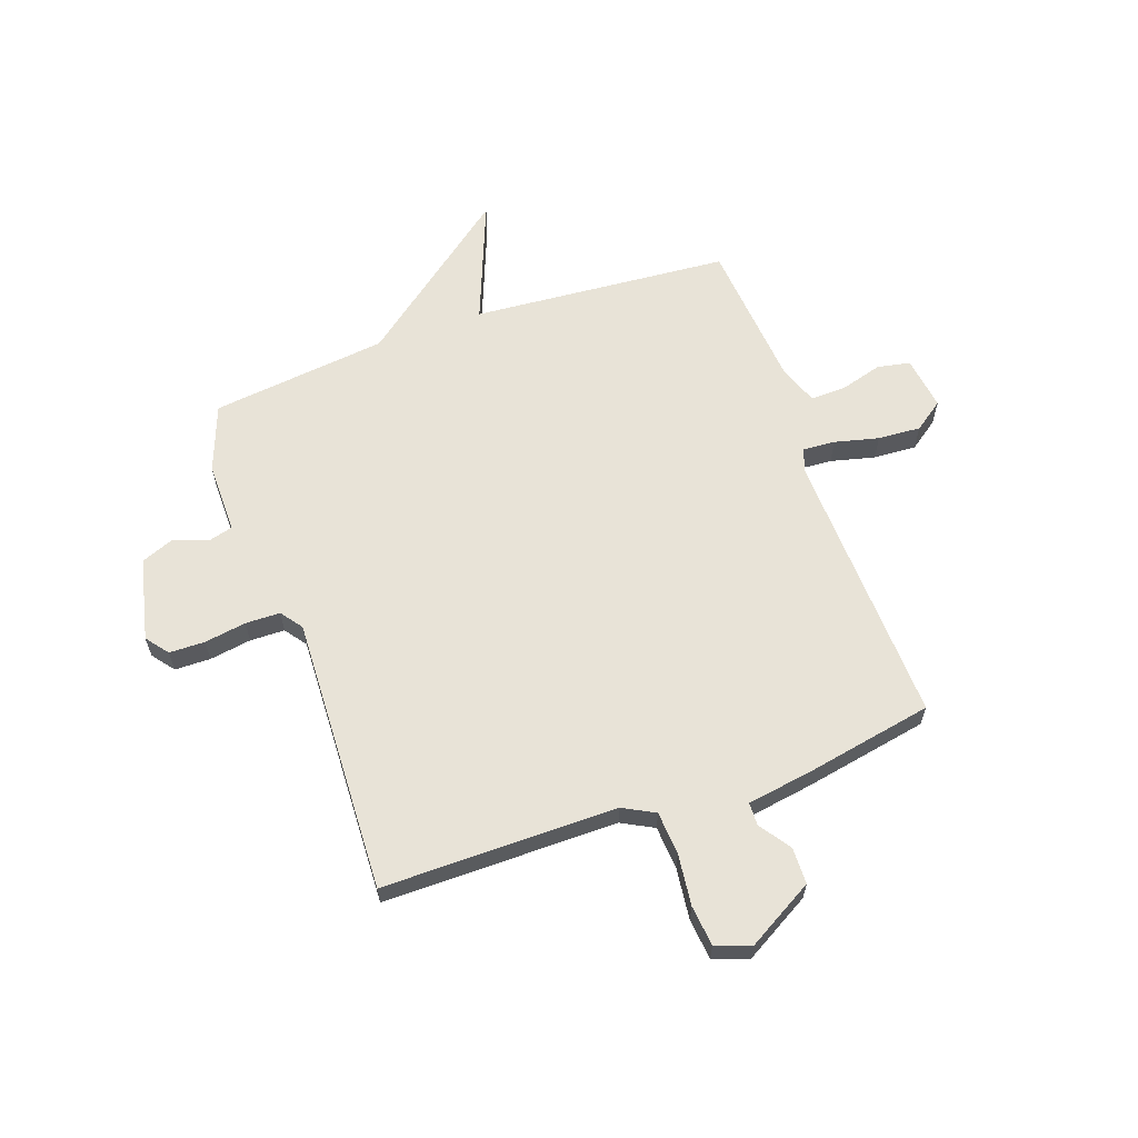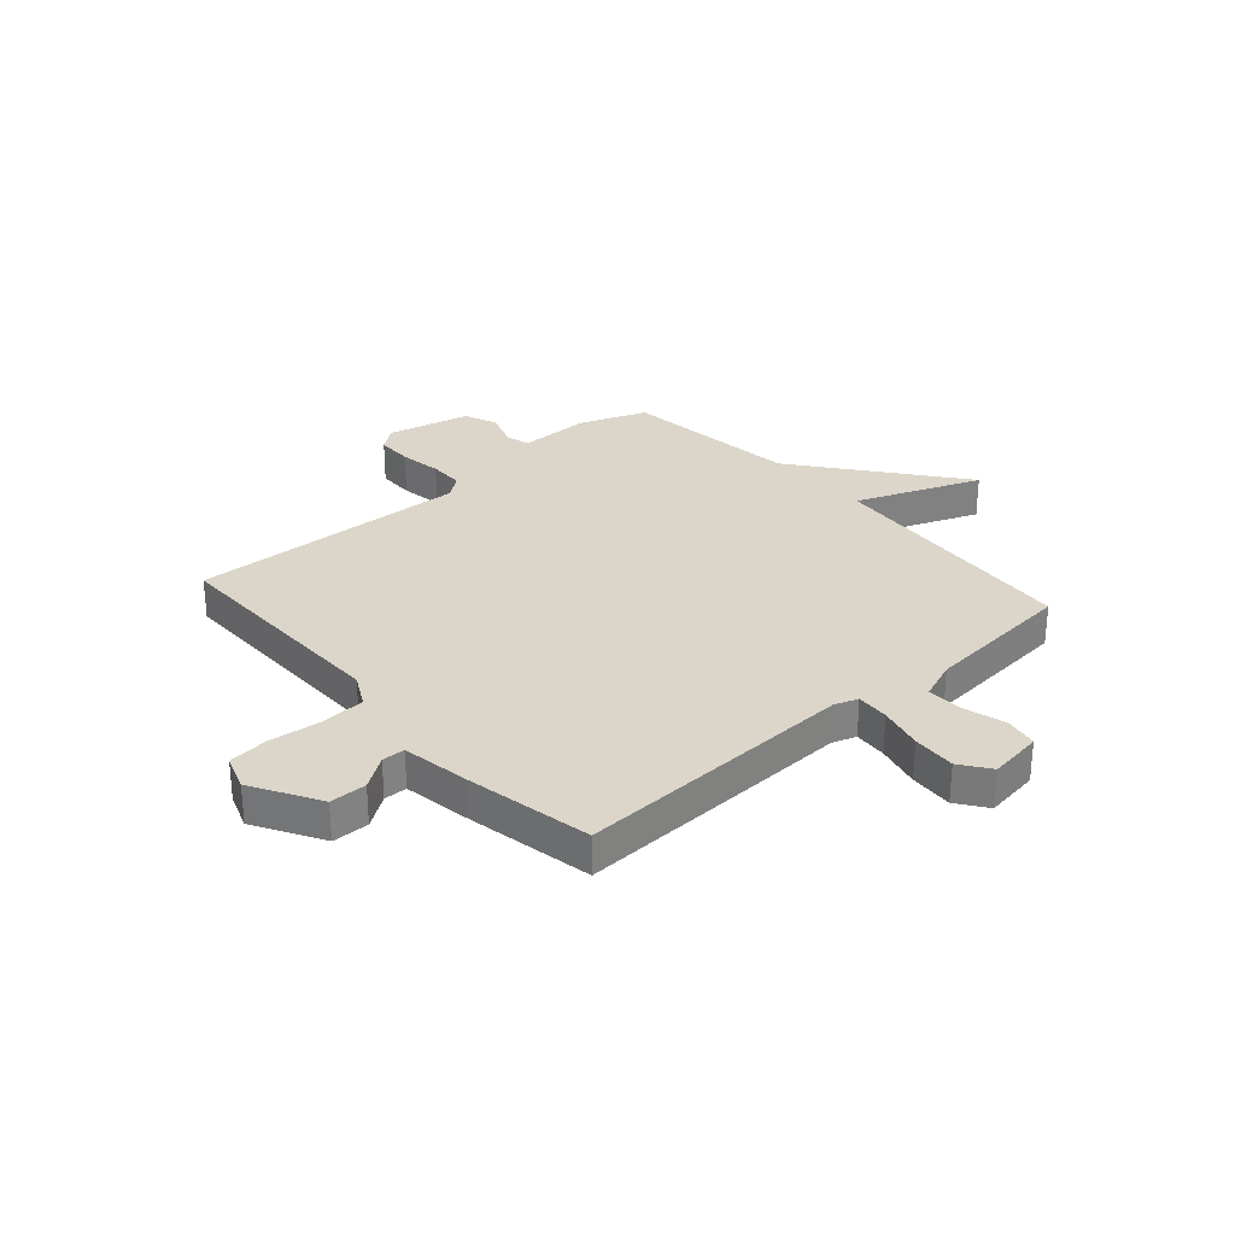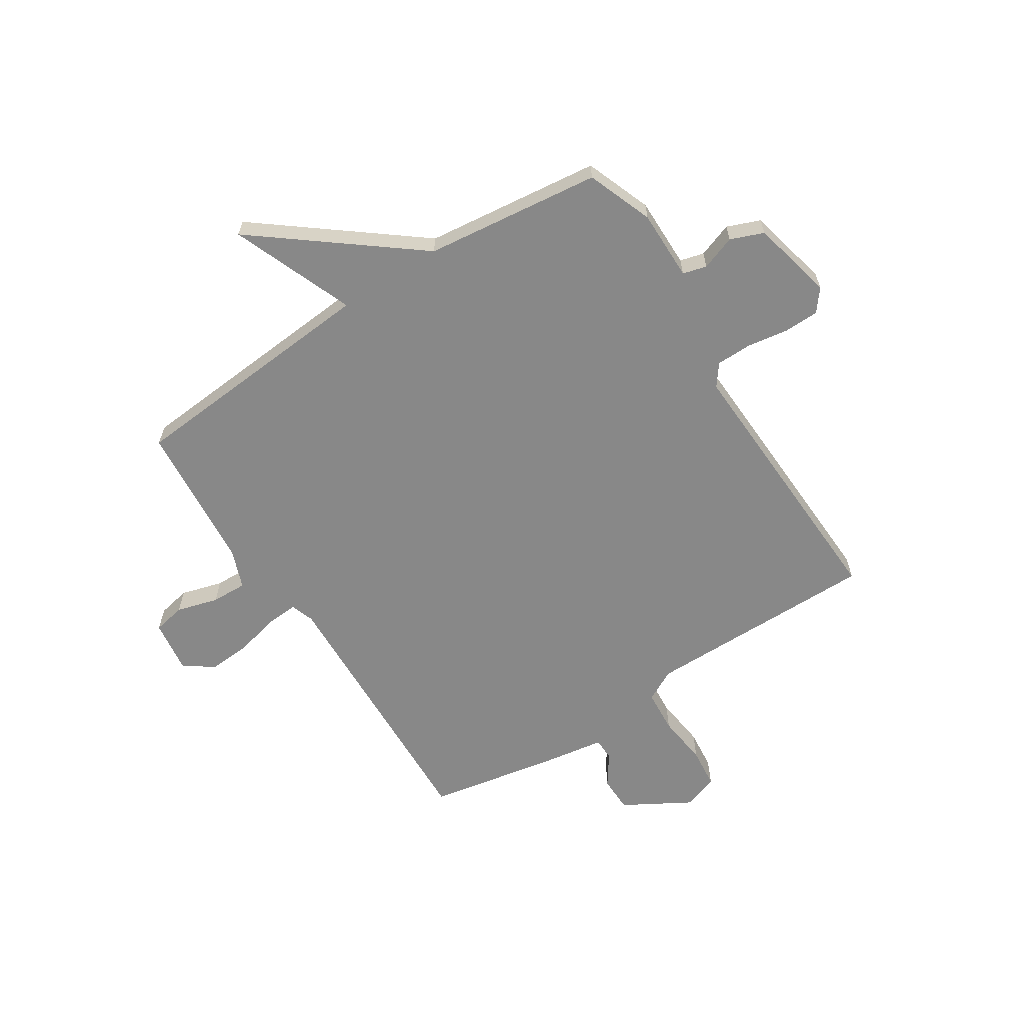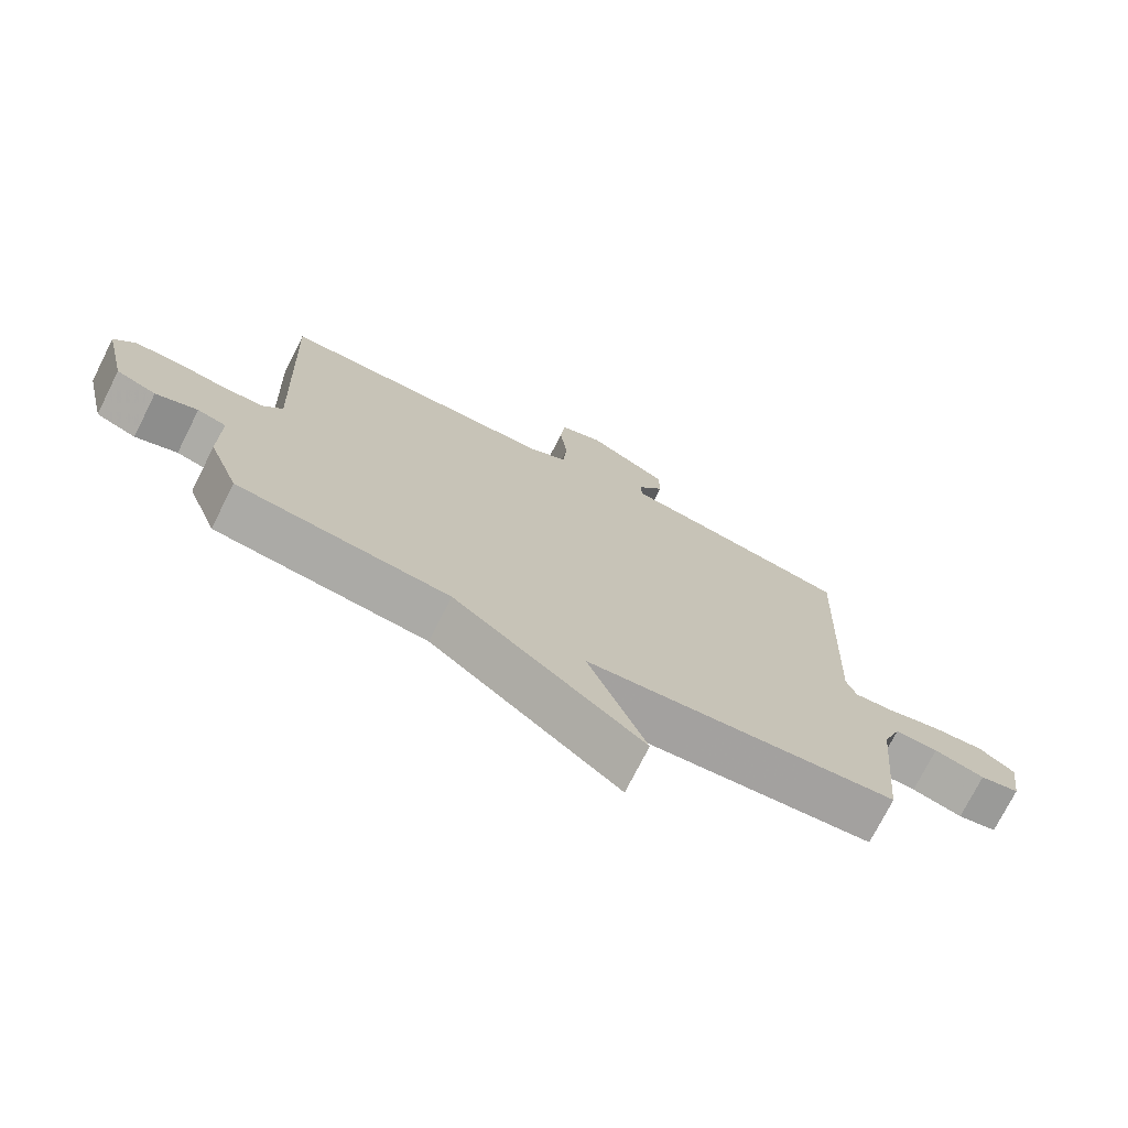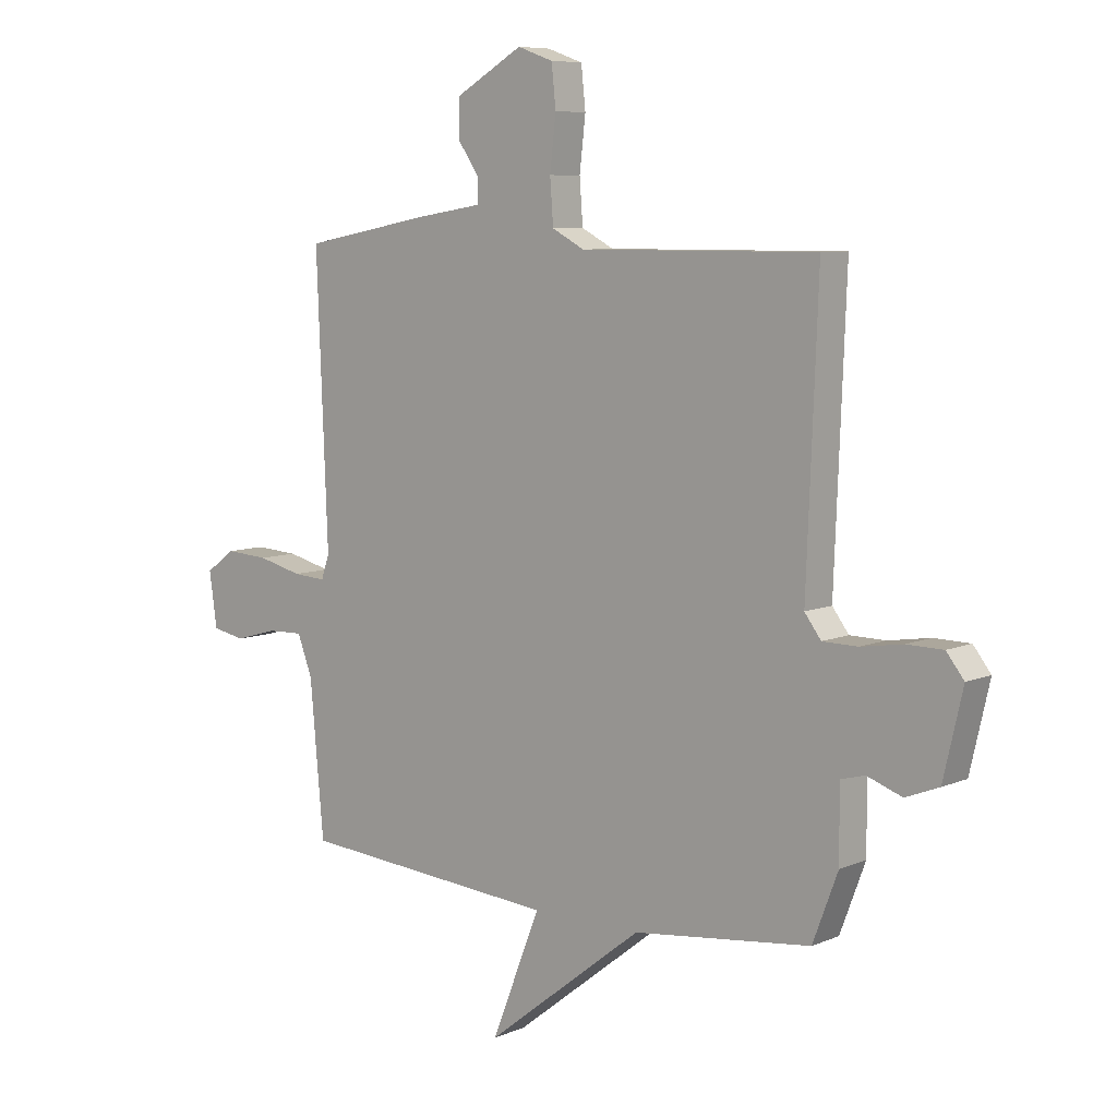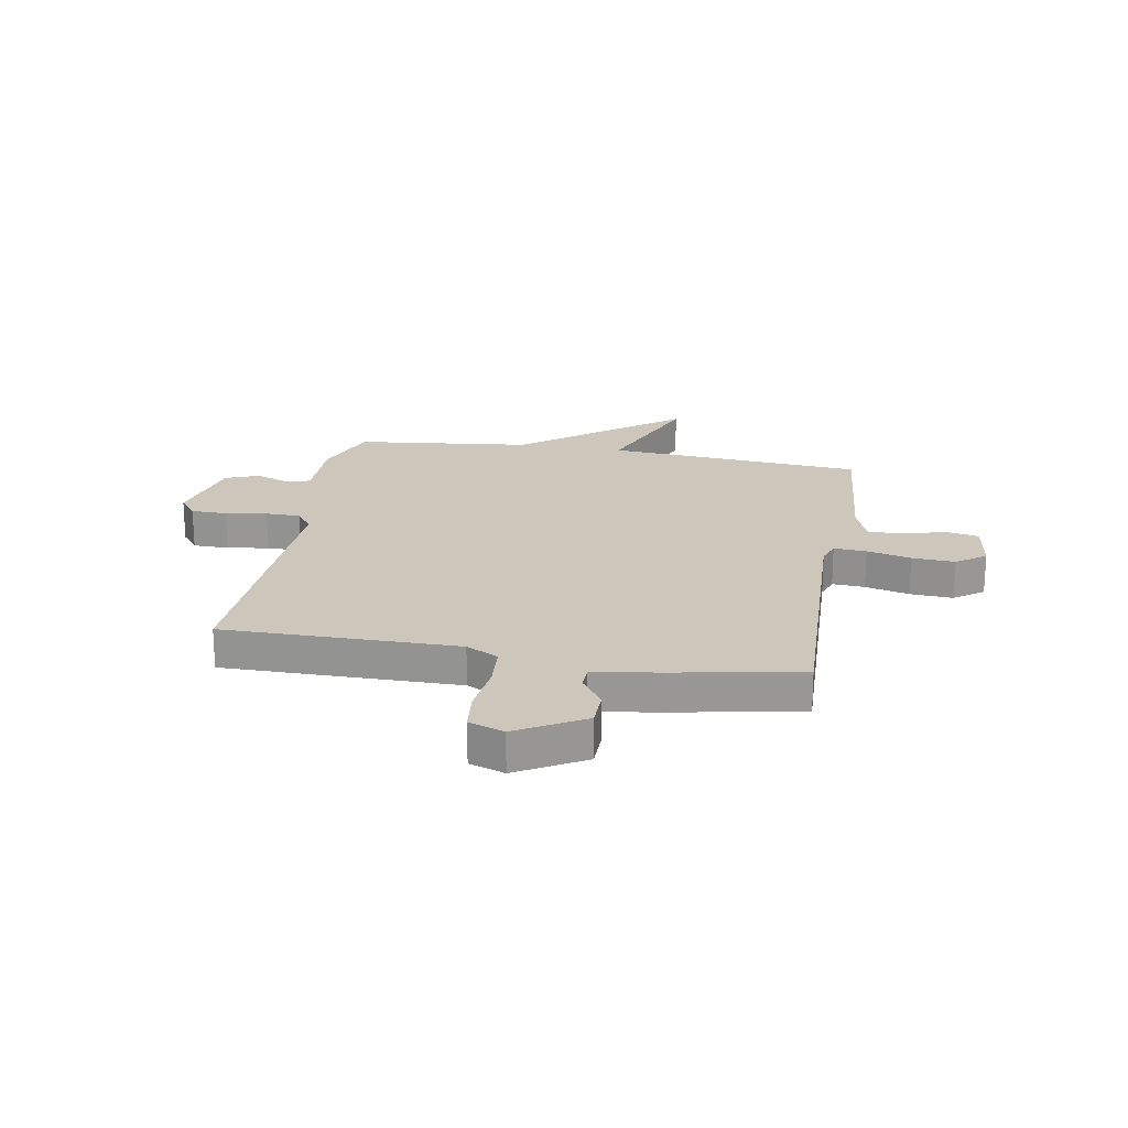
<metadata>
{"format":"obj","ext":"obj","renderer":"f3d","projection":"perspective","resolution":1024,"background":"white","views":[{"elev":62.3,"azim":-19.4,"up":"+Y"},{"elev":29.9,"azim":48.6,"up":"+Y"},{"elev":-62.7,"azim":-147.2,"up":"+Y"},{"elev":-74.0,"azim":-26.7,"up":"+Z"},{"elev":7.7,"azim":-139.8,"up":"+Z"},{"elev":21.5,"azim":10.0,"up":"+Y"}]}
</metadata>
<code>
v 0.5 0.07 -0.5
v 0.025 0.07 -0.538
v 0.114 0.07 -0.764
v -0.175 0.07 -0.538
v -0.5 0.07 -0.5
v -0.546 0.07 -0.378
v -0.545 0.07 -0.247
v -0.589 0.07 -0.235
v -0.653 0.07 -0.258
v -0.714 0.07 -0.234
v -0.749 0.07 -0.082
v -0.717 0.07 -0.041
v -0.651 0.07 -0.04
v -0.574 0.07 -0.052
v -0.51 0.07 -0.051
v -0.48 0.07 -0.011
v -0.5 0.07 0.5
v -0.068 0.07 0.498
v -0.009 0.07 0.529
v -0.003 0.07 0.609
v -0.014 0.07 0.704
v -0.006 0.07 0.779
v 0.059 0.07 0.802
v 0.182 0.07 0.731
v 0.183 0.07 0.664
v 0.143 0.07 0.606
v 0.144 0.07 0.564
v 0.269 0.07 0.544
v 0.5 0.07 0.5
v 0.48 0.07 -0.012
v 0.495 0.07 -0.055
v 0.555 0.07 -0.051
v 0.636 0.07 -0.031
v 0.715 0.07 -0.026
v 0.769 0.07 -0.065
v 0.755 0.07 -0.164
v 0.695 0.07 -0.176
v 0.618 0.07 -0.154
v 0.552 0.07 -0.152
v 0.525 0.07 -0.223
v 0.5 0 -0.5
v 0.025 0 -0.538
v 0.114 0 -0.764
v -0.175 0 -0.538
v -0.5 0 -0.5
v -0.546 0 -0.378
v -0.545 0 -0.247
v -0.589 0 -0.235
v -0.653 0 -0.258
v -0.714 0 -0.234
v -0.749 0 -0.082
v -0.717 0 -0.041
v -0.651 0 -0.04
v -0.574 0 -0.052
v -0.51 0 -0.051
v -0.48 0 -0.011
v -0.5 0 0.5
v -0.068 0 0.498
v -0.009 0 0.529
v -0.003 0 0.609
v -0.014 0 0.704
v -0.006 0 0.779
v 0.059 0 0.802
v 0.182 0 0.731
v 0.183 0 0.664
v 0.143 0 0.606
v 0.144 0 0.564
v 0.269 0 0.544
v 0.5 0 0.5
v 0.48 0 -0.012
v 0.495 0 -0.055
v 0.555 0 -0.051
v 0.636 0 -0.031
v 0.715 0 -0.026
v 0.769 0 -0.065
v 0.755 0 -0.164
v 0.695 0 -0.176
v 0.618 0 -0.154
v 0.552 0 -0.152
v 0.525 0 -0.223
f 36 37 38
f 35 36 38
f 34 35 38
f 33 34 38
f 32 33 38
f 31 32 38 39
f 27 28 29 30
f 27 30 31
f 24 25 26
f 23 24 26
f 22 23 26
f 21 22 26
f 20 21 26
f 19 20 26 27
f 18 19 27 31
f 31 39 40
f 18 31 40
f 17 18 40
f 16 17 40
f 12 13 14
f 11 12 14
f 10 11 14
f 9 10 14
f 8 9 14
f 7 8 14 15
f 40 1 2
f 16 40 2
f 15 16 2
f 7 15 2
f 6 7 2
f 5 6 2
f 4 5 2
f 2 3 4
f 78 77 76
f 78 76 75
f 78 75 74
f 78 74 73
f 78 73 72
f 79 78 72 71
f 70 69 68 67
f 71 70 67
f 66 65 64
f 66 64 63
f 66 63 62
f 66 62 61
f 66 61 60
f 67 66 60 59
f 71 67 59 58
f 80 79 71
f 80 71 58
f 80 58 57
f 80 57 56
f 54 53 52
f 54 52 51
f 54 51 50
f 54 50 49
f 54 49 48
f 55 54 48 47
f 42 41 80
f 42 80 56
f 42 56 55
f 42 55 47
f 42 47 46
f 42 46 45
f 42 45 44
f 44 43 42
f 1 41 42 2
f 2 42 43 3
f 3 43 44 4
f 4 44 45 5
f 5 45 46 6
f 6 46 47 7
f 7 47 48 8
f 8 48 49 9
f 9 49 50 10
f 10 50 51 11
f 11 51 52 12
f 12 52 53 13
f 13 53 54 14
f 14 54 55 15
f 15 55 56 16
f 16 56 57 17
f 17 57 58 18
f 18 58 59 19
f 19 59 60 20
f 20 60 61 21
f 21 61 62 22
f 22 62 63 23
f 23 63 64 24
f 24 64 65 25
f 25 65 66 26
f 26 66 67 27
f 27 67 68 28
f 28 68 69 29
f 29 69 70 30
f 30 70 71 31
f 31 71 72 32
f 32 72 73 33
f 33 73 74 34
f 34 74 75 35
f 35 75 76 36
f 36 76 77 37
f 37 77 78 38
f 38 78 79 39
f 39 79 80 40
f 40 80 41 1

</code>
